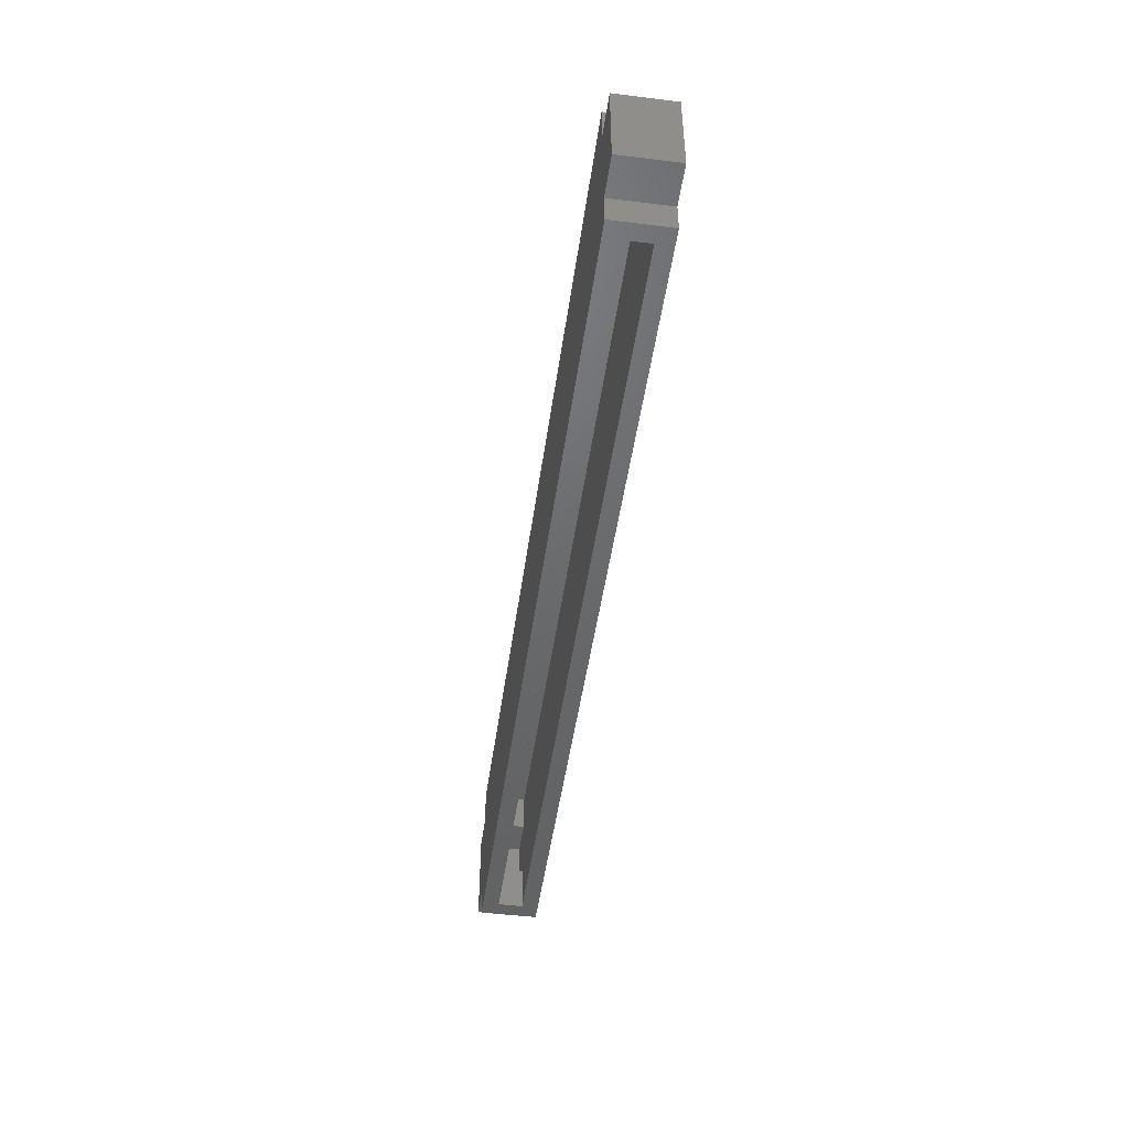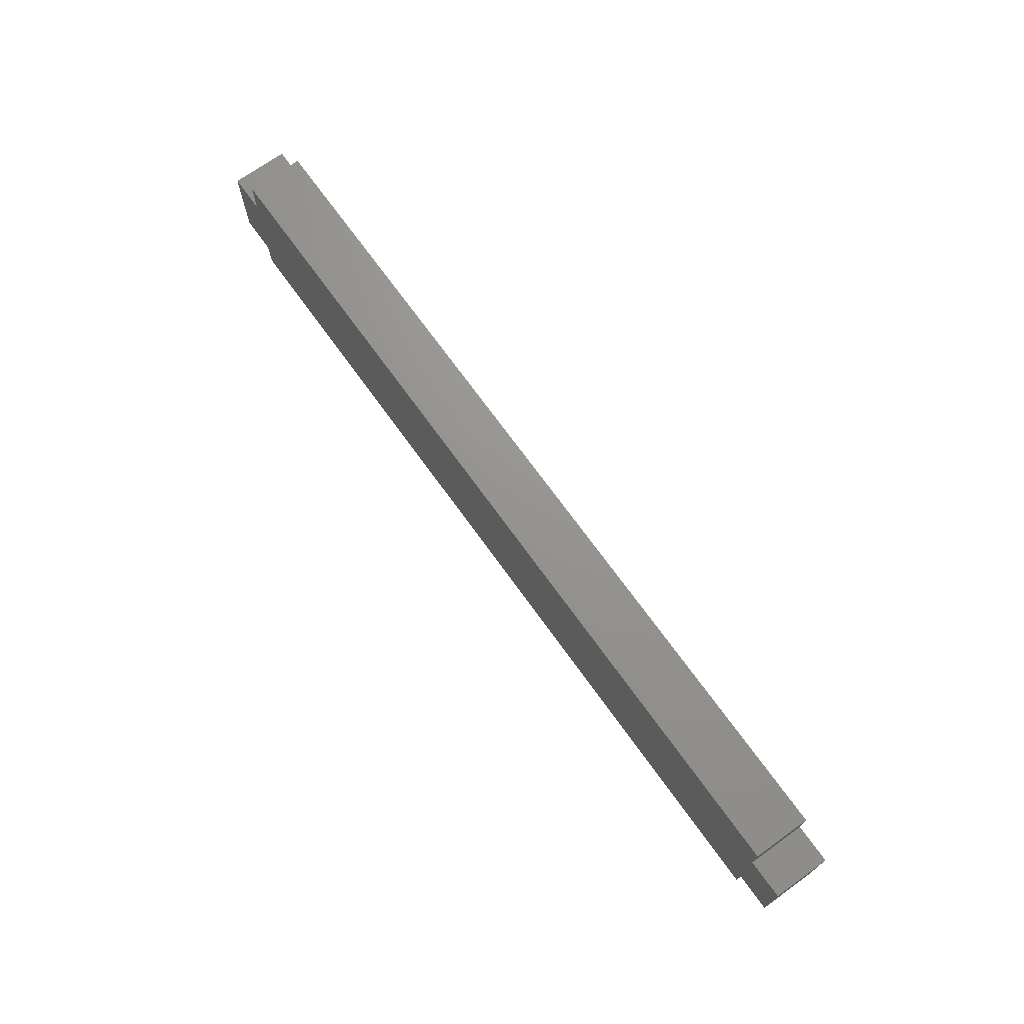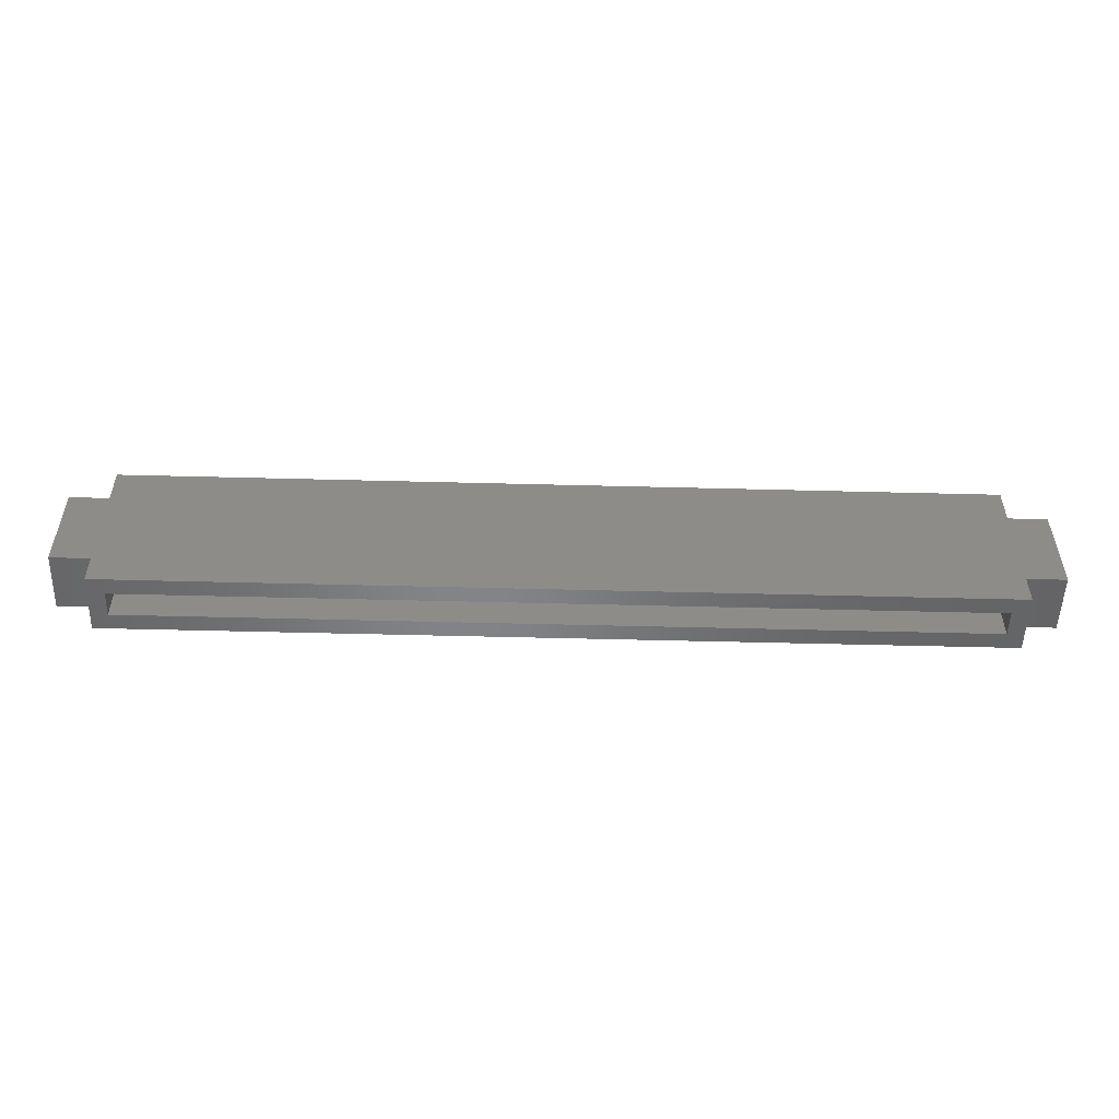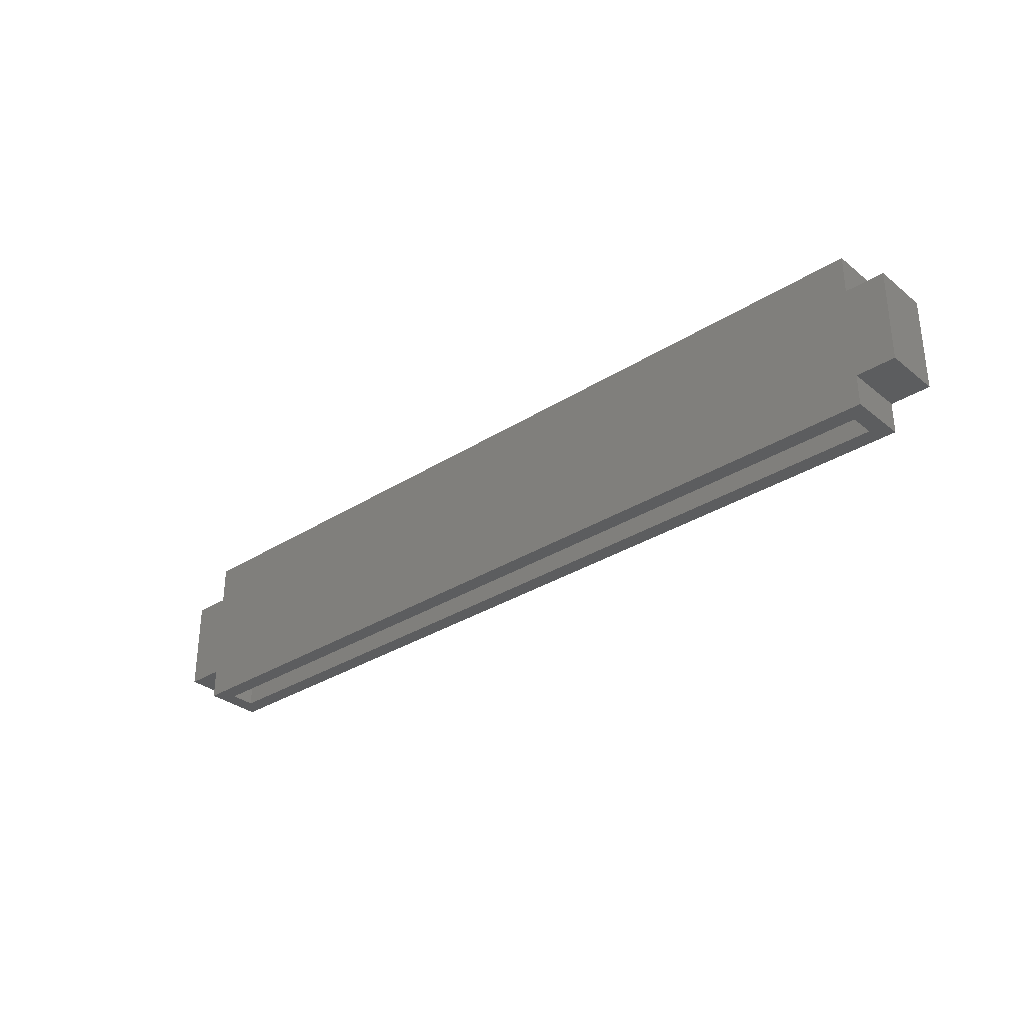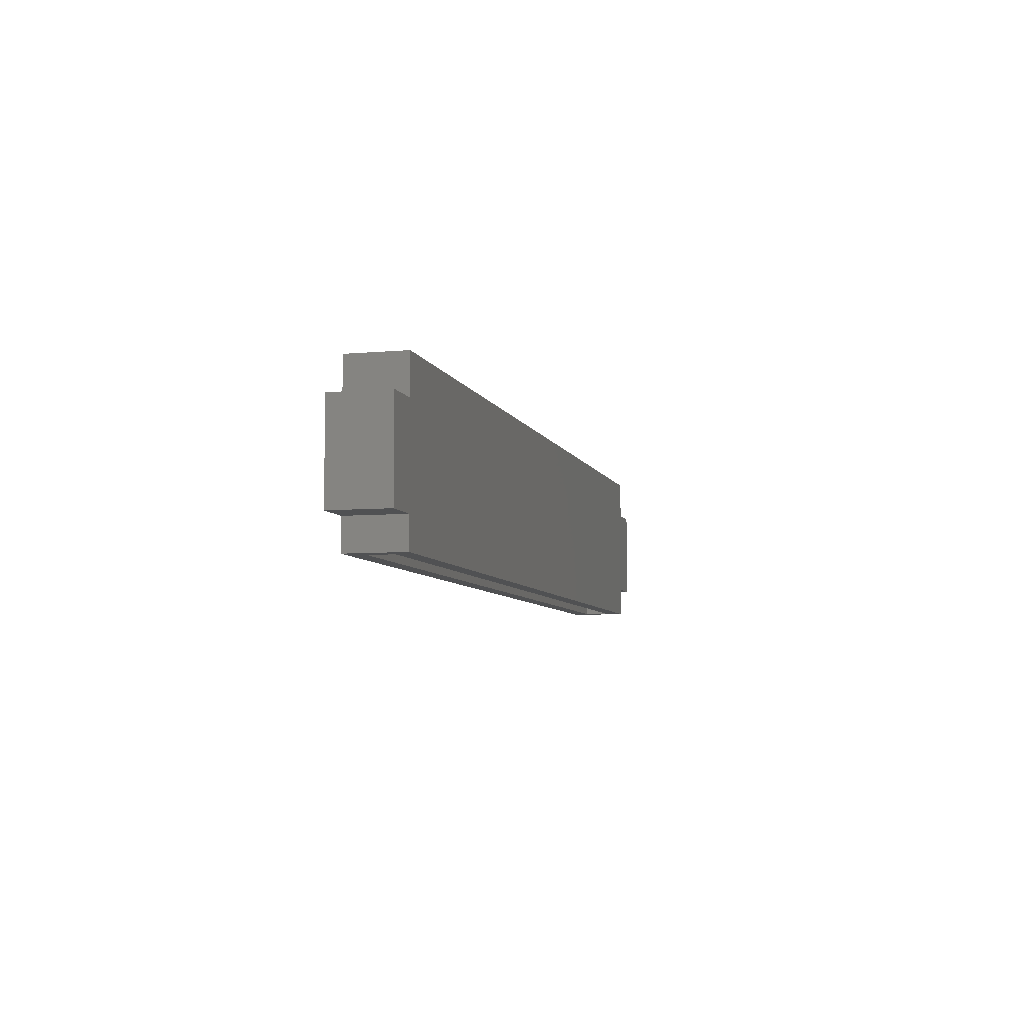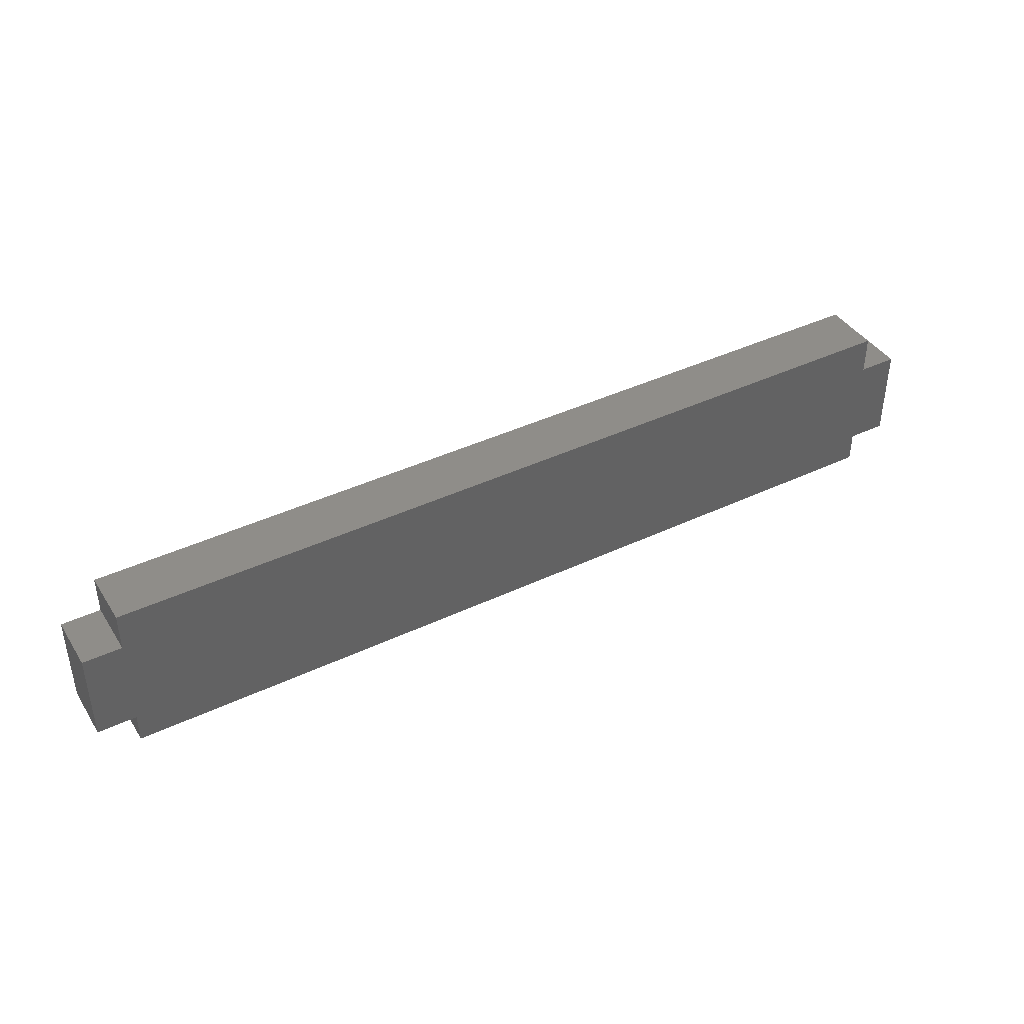
<metadata>
{"format":"stl","ext":"stl","renderer":"f3d","projection":"perspective","resolution":1024,"background":"white","views":[{"elev":-47.7,"azim":-97.9,"up":"+Z"},{"elev":70.9,"azim":54.3,"up":"+Z"},{"elev":-52.3,"azim":178.4,"up":"+Z"},{"elev":-31.9,"azim":41.8,"up":"+Z"},{"elev":-6.7,"azim":104.8,"up":"+Z"},{"elev":41.1,"azim":-29.9,"up":"+Z"}]}
</metadata>
<code>
# stl→obj: 56 verts, 108 faces
v -0.721 -0.04688 -0.02903
v -0.721 0.007812 -0.02903
v -0.7053 -0.007812 -0.02903
v -0.7053 -0.03125 -0.02903
v -0.3079 -0.03125 -0.02903
v -0.3079 -0.04688 -0.02903
v -0.3079 -0.007812 -0.02903
v -0.3079 0.007812 -0.02903
v 0.09597 0.007812 -0.02903
v 0.09597 -0.04688 -0.02903
v 0.08035 -0.03125 -0.02903
v 0.08035 -0.007812 -0.02903
v -0.7053 -0.03125 0.01562
v -0.7053 -0.007812 0.01562
v 0.08035 -0.03125 0.01562
v 0.08035 -0.007812 0.01562
v -0.3079 -0.007812 0.1105
v -0.7053 -0.007812 0.1105
v -0.7053 -0.007812 0.07368
v 0.08035 -0.007812 0.07368
v 0.08035 -0.007812 0.1105
v 0.1172 -0.007812 0.07368
v 0.1172 -0.007812 0.01562
v -0.7422 -0.007812 0.07368
v -0.7422 -0.007812 0.01562
v -0.7053 -0.03125 0.07368
v -0.7053 -0.03125 0.1105
v -0.3079 -0.03125 0.1105
v 0.08035 -0.03125 0.1105
v 0.08035 -0.03125 0.07368
v 0.1172 -0.03125 0.07368
v 0.1172 -0.03125 0.01562
v -0.7422 -0.03125 0.07368
v -0.7422 -0.03125 0.01562
v 0.09597 -0.04688 -4.92e-17
v 0.09597 0.007812 -5.252e-17
v 0.1328 -0.04688 -5.121e-17
v 0.1328 0.007812 -5.453e-17
v -0.7578 -0.04688 2.846e-18
v -0.7578 0.007812 -4.743e-19
v -0.721 -0.04688 1.068e-18
v -0.721 0.007812 -2.252e-18
v -0.721 -0.04688 0.1262
v -0.721 0.007812 0.1262
v -0.721 -0.04688 0.08931
v -0.721 0.007812 0.08931
v 0.09597 -0.04688 0.08931
v 0.09597 0.007812 0.08931
v 0.09597 -0.04688 0.1262
v 0.09597 0.007812 0.1262
v 0.1328 -0.04688 0.08931
v 0.1328 0.007812 0.08931
v -0.7578 -0.04688 0.08931
v -0.7578 0.007812 0.08931
v -0.3079 -0.04688 0.1262
v -0.3079 0.007812 0.1262
f 1 2 3
f 1 3 4
f 1 4 5
f 1 5 6
f 3 2 7
f 7 2 8
f 9 10 11
f 9 11 12
f 9 12 7
f 9 7 8
f 6 5 10
f 10 5 11
f 13 4 14
f 14 4 3
f 11 15 12
f 12 15 16
f 7 12 17
f 7 17 18
f 7 18 19
f 7 19 14
f 7 14 3
f 17 12 16
f 17 16 20
f 17 20 21
f 20 16 22
f 22 16 23
f 24 25 19
f 19 25 14
f 5 4 13
f 5 13 26
f 5 26 27
f 5 27 28
f 5 28 11
f 28 29 30
f 28 30 15
f 28 15 11
f 30 31 15
f 15 31 32
f 33 26 34
f 34 26 13
f 35 36 37
f 37 36 38
f 39 40 41
f 41 40 42
f 43 44 45
f 45 44 46
f 41 42 1
f 1 42 2
f 47 48 49
f 49 48 50
f 10 9 35
f 35 9 36
f 37 38 51
f 51 38 52
f 45 46 53
f 53 46 54
f 51 52 47
f 47 52 48
f 55 56 43
f 43 56 44
f 49 50 55
f 55 50 56
f 53 54 39
f 39 54 40
f 8 2 42
f 8 42 46
f 8 46 44
f 8 44 56
f 8 56 9
f 56 50 48
f 56 48 36
f 56 36 9
f 48 52 36
f 36 52 38
f 54 46 40
f 40 46 42
f 6 10 55
f 6 55 43
f 6 43 45
f 6 45 41
f 6 41 1
f 55 10 35
f 55 35 47
f 55 47 49
f 47 35 51
f 51 35 37
f 53 39 45
f 45 39 41
f 15 32 16
f 16 32 23
f 34 13 25
f 25 13 14
f 27 26 18
f 18 26 19
f 30 29 20
f 20 29 21
f 32 31 23
f 23 31 22
f 26 33 19
f 19 33 24
f 31 30 22
f 22 30 20
f 28 27 17
f 17 27 18
f 29 28 21
f 21 28 17
f 33 34 24
f 24 34 25

</code>
